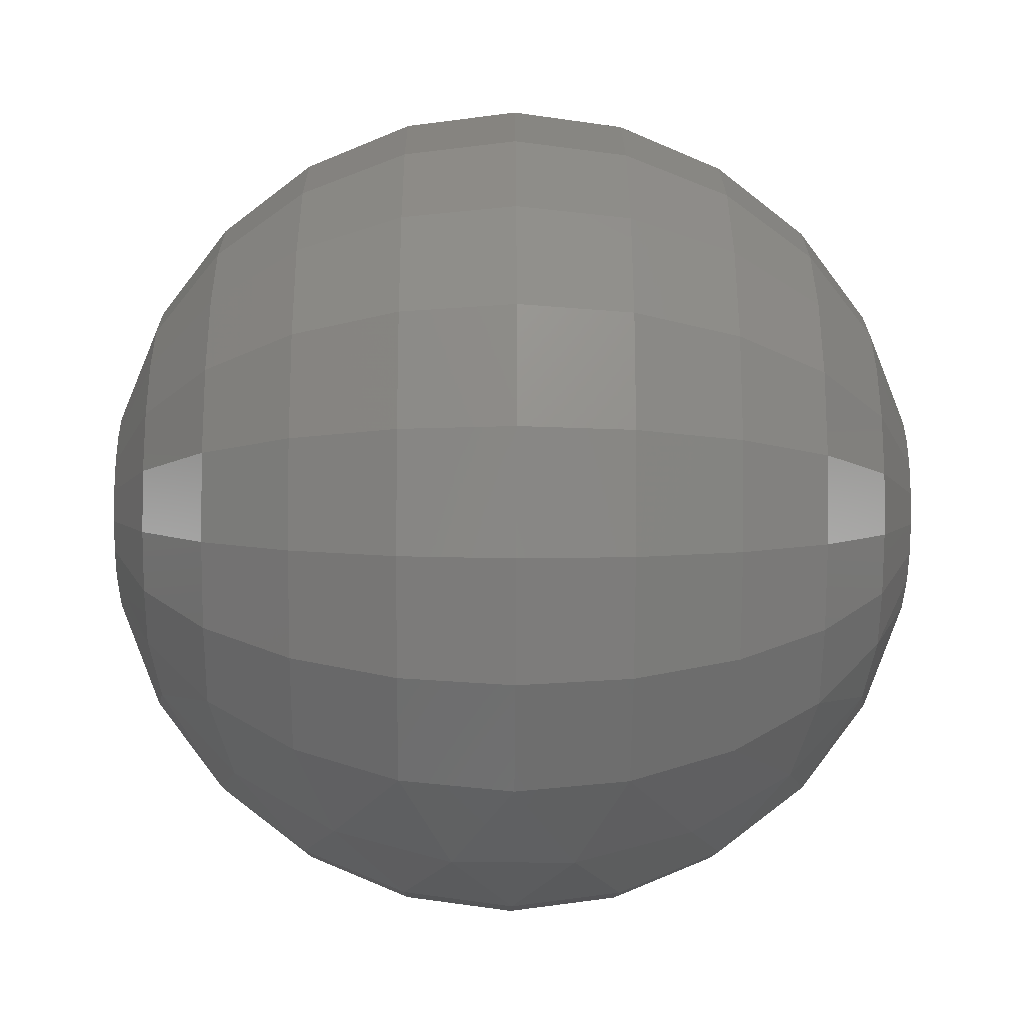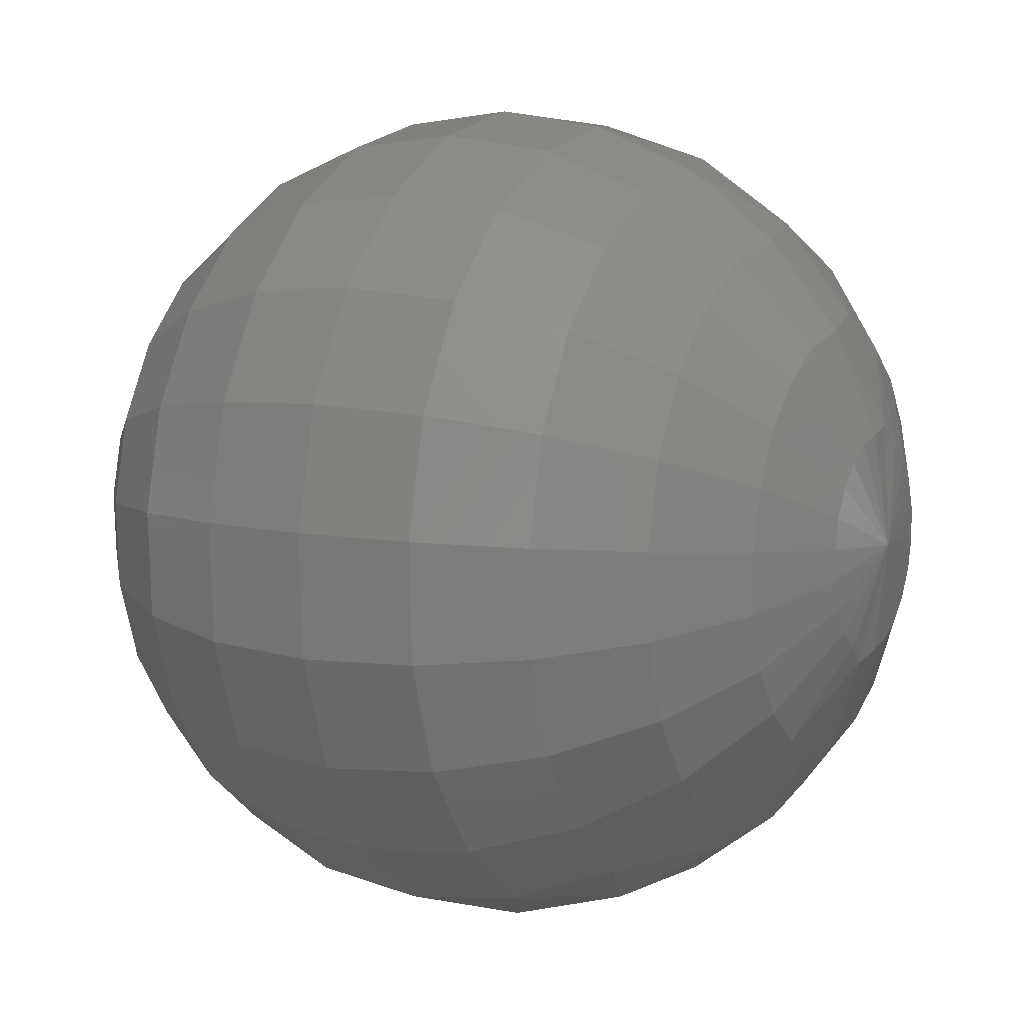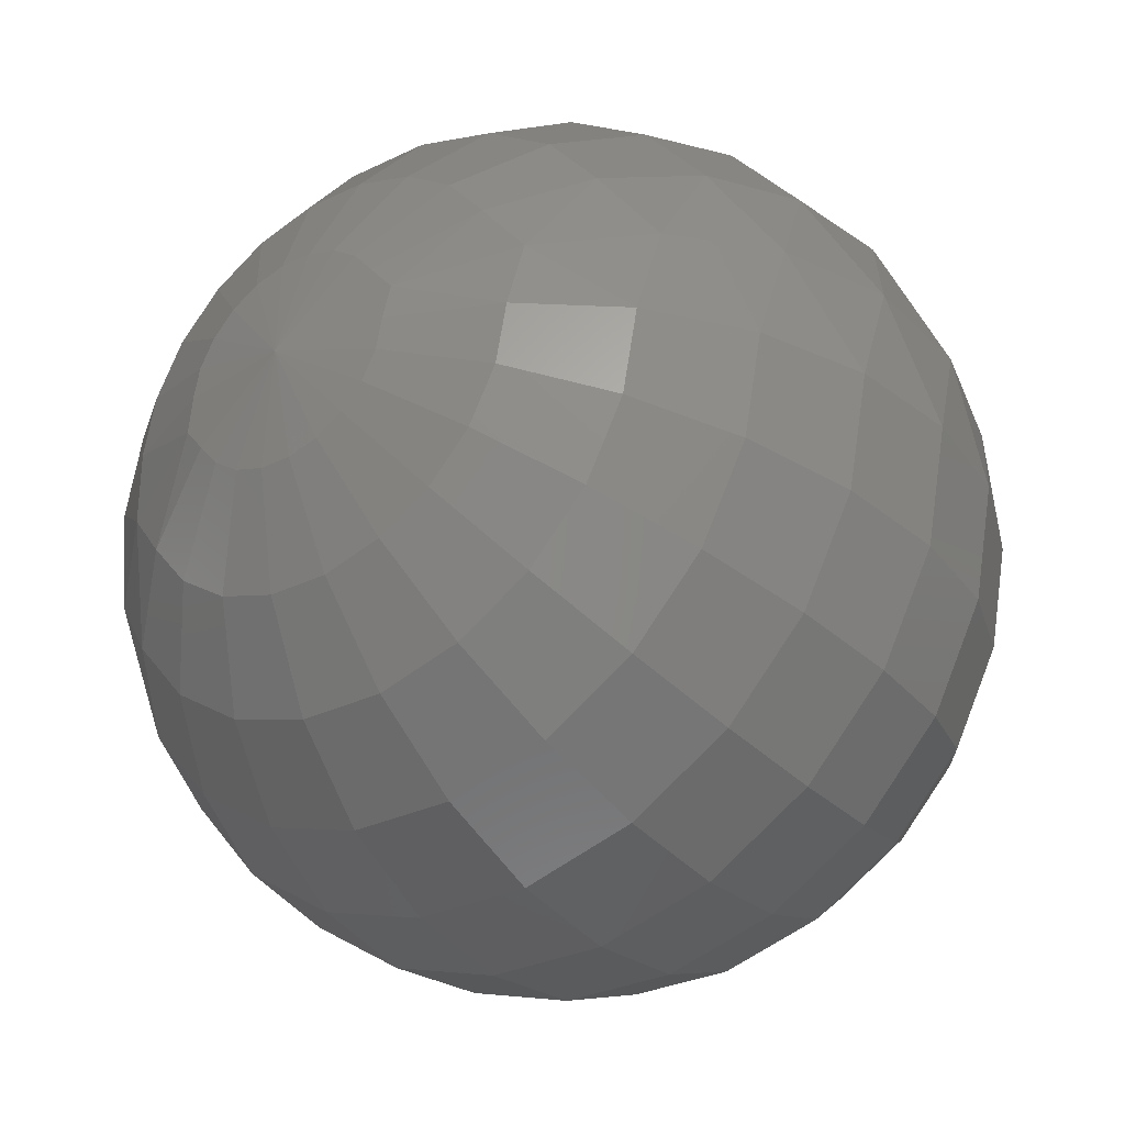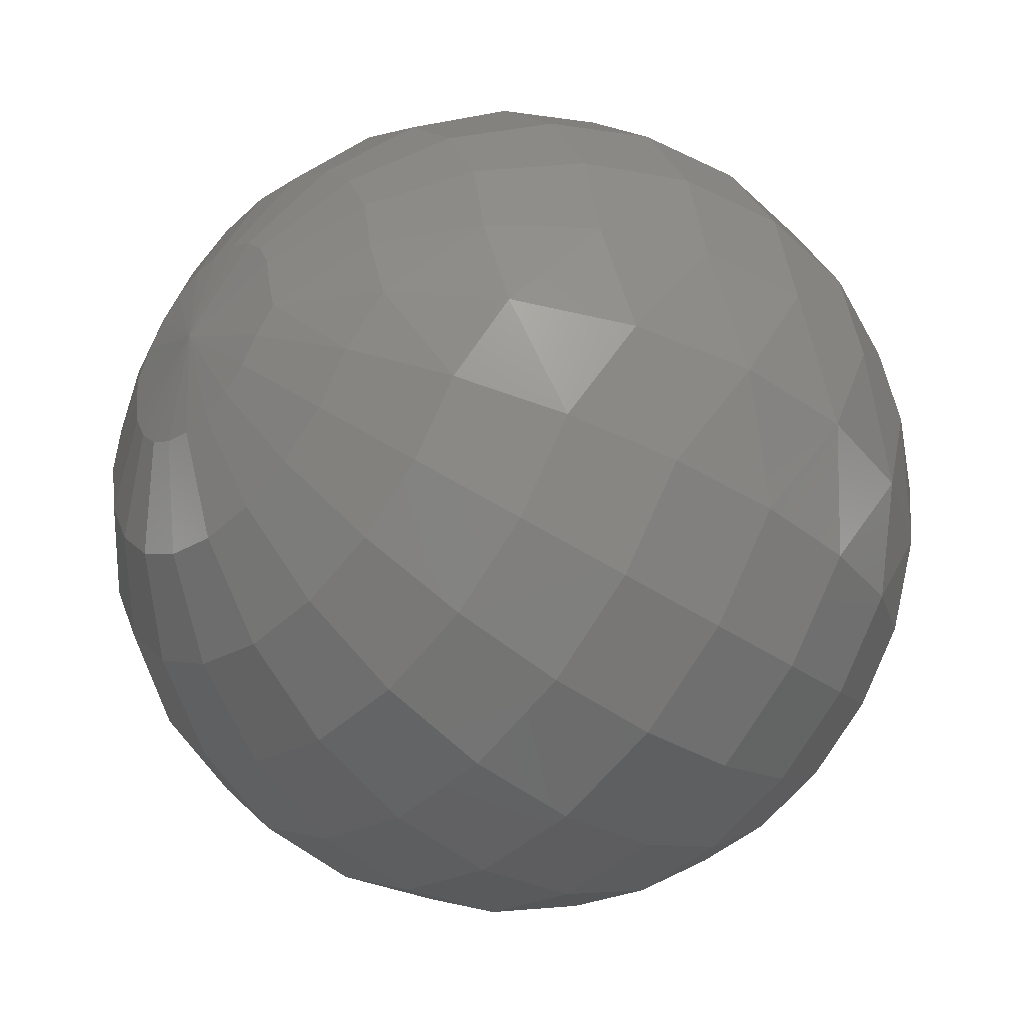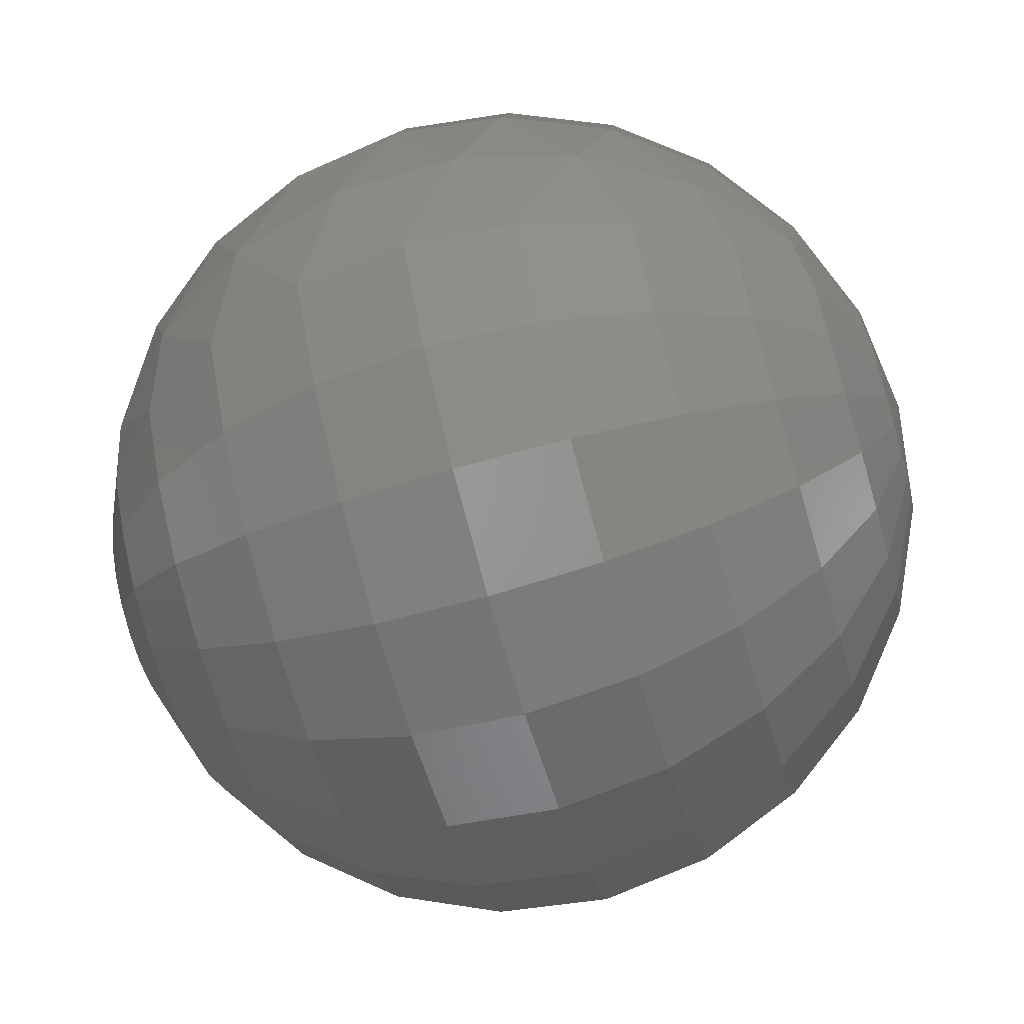
<metadata>
{"format":"stl","ext":"stl","renderer":"f3d","projection":"perspective","resolution":1024,"background":"white","views":[{"elev":-21.3,"azim":179.4,"up":"+Y"},{"elev":9.5,"azim":-152.0,"up":"+Y"},{"elev":-32.8,"azim":126.4,"up":"+Z"},{"elev":-38.3,"azim":-41.4,"up":"+Z"},{"elev":-69.3,"azim":16.3,"up":"+Z"}]}
</metadata>
<code>
# stl→obj: 242 verts, 480 faces
v 47.57 153.6 965.9
v 47.96 156.6 962.2
v 50 170 970
v 47.96 159.3 958.7
v 47.96 154.5 970.6
v 47.96 162.9 956.2
v 47.96 167.1 954.7
v 47.96 171.6 954.5
v 47.96 175.8 955.6
v 47.96 179.7 957.8
v 47.96 182.7 961.1
v 47.96 184.7 965
v 47.96 185.5 969.4
v 47.57 186.4 974.1
v 47.96 183.4 977.8
v 47.96 155.3 975
v 47.96 157.3 978.9
v 47.96 160.3 982.2
v 47.96 164.2 984.4
v 47.96 168.4 985.5
v 47.96 172.9 985.3
v 47.96 177.1 983.8
v 47.96 180.7 981.3
v 41.96 144.1 954.9
v 40.48 138.5 962.2
v 32.43 133.3 948.6
v 41.96 149.4 948.2
v 29.29 126 959
v 20 125.1 943.8
v 32.43 140.8 939.2
v 14.92 117 956.8
v 5.529 119.9 940.8
v 20 134.3 932.2
v -1.461 112.4 955.6
v -10 118.2 939.8
v 5.529 130.2 927.9
v -18.54 112.4 955.6
v -25.53 119.9 940.8
v -10 128.8 926.4
v -34.92 117 956.8
v -40 125.1 943.8
v -25.53 130.2 927.9
v -49.29 126 959
v -52.43 133.3 948.6
v -40 134.3 932.2
v -60.48 138.5 962.2
v -61.96 144.1 954.9
v -52.43 140.8 939.2
v -67.57 153.6 965.9
v -67.96 156.6 962.2
v -61.96 149.4 948.2
v -70 170 970
v -67.96 159.3 958.7
v -67.96 154.5 970.6
v -67.96 162.9 956.2
v -67.96 167.1 954.7
v -67.96 171.6 954.5
v -67.96 175.8 955.6
v -67.96 179.7 957.8
v -67.96 182.7 961.1
v -67.96 184.7 965
v -67.96 185.5 969.4
v -67.57 186.4 974.1
v -67.96 183.4 977.8
v -67.96 155.3 975
v -67.96 157.3 978.9
v -67.96 160.3 982.2
v -67.96 164.2 984.4
v -67.96 168.4 985.5
v -67.96 172.9 985.3
v -67.96 177.1 983.8
v -67.96 180.7 981.3
v -61.96 140 971.2
v -52.43 127.6 971.7
v -40 118.1 972.1
v -25.53 112.1 972.4
v -10 110.1 972.5
v 5.529 112.1 972.4
v 20 118.1 972.1
v 32.43 127.6 971.7
v 41.96 140 971.2
v 41.96 156.4 943.3
v 32.43 150.7 932.2
v 20 146.4 923.7
v 5.529 143.7 918.4
v -10 142.7 916.6
v -25.53 143.7 918.4
v -40 146.4 923.7
v -52.43 150.7 932.2
v -61.96 156.4 943.3
v 41.96 164.5 940.5
v 32.43 162.2 928.3
v 20 160.4 918.9
v 5.529 159.3 913
v -10 158.9 911
v -25.53 159.3 913
v -40 160.4 918.9
v -52.43 162.2 928.3
v -61.96 164.5 940.5
v 41.96 173 940.2
v 32.43 174.2 927.8
v 20 175.2 918.3
v 5.529 175.8 912.3
v -10 176 910.3
v -25.53 175.8 912.3
v -40 175.2 918.3
v -52.43 174.2 927.8
v -61.96 173 940.2
v 41.96 181.3 942.2
v 32.43 186 930.7
v 20 189.6 921.9
v 5.529 191.8 916.3
v -10 192.6 914.4
v -25.53 191.8 916.3
v -40 189.6 921.9
v -52.43 186 930.7
v -61.96 181.3 942.2
v 41.96 188.7 946.5
v 32.43 196.4 936.8
v 20 202.3 929.3
v 5.529 206.1 924.6
v -10 207.3 923
v -25.53 206.1 924.6
v -40 202.3 929.3
v -52.43 196.4 936.8
v -61.96 188.7 946.5
v 41.96 194.5 952.7
v 32.43 204.7 945.6
v 20 212.5 940.1
v 5.529 217.4 936.7
v -10 219.1 935.5
v -25.53 217.4 936.7
v -40 212.5 940.1
v -52.43 204.7 945.6
v -61.96 194.5 952.7
v 41.96 198.4 960.4
v 32.43 210.2 956.4
v 20 219.2 953.3
v 5.529 224.9 951.4
v -10 226.8 950.7
v -25.53 224.9 951.4
v -40 219.2 953.3
v -52.43 210.2 956.4
v -61.96 198.4 960.4
v 41.96 200 968.8
v 32.43 212.4 968.3
v 20 221.9 967.9
v 5.529 227.9 967.6
v -10 229.9 967.5
v -25.53 227.9 967.6
v -40 221.9 967.9
v -52.43 212.4 968.3
v -61.96 200 968.8
v 40.48 201.5 977.8
v 29.29 214 981
v 14.92 223 983.2
v -1.461 227.6 984.4
v -18.54 227.6 984.4
v -34.92 223 983.2
v -49.29 214 981
v -60.48 201.5 977.8
v 41.96 195.9 985.1
v 32.43 206.7 991.4
v 20 214.9 996.2
v 5.529 220.1 999.2
v -10 221.8 1000
v -25.53 220.1 999.2
v -40 214.9 996.2
v -52.43 206.7 991.4
v -61.96 195.9 985.1
v -61.96 141.6 979.6
v -52.43 129.8 983.6
v -40 120.8 986.7
v -25.53 115.1 988.6
v -10 113.2 989.3
v 5.529 115.1 988.6
v 20 120.8 986.7
v 32.43 129.8 983.6
v 41.96 141.6 979.6
v -61.96 145.5 987.3
v -52.43 135.3 994.4
v -40 127.5 999.9
v -25.53 122.6 1003
v -10 120.9 1005
v 5.529 122.6 1003
v 20 127.5 999.9
v 32.43 135.3 994.4
v 41.96 145.5 987.3
v -61.96 151.3 993.5
v -52.43 143.6 1003
v -40 137.7 1011
v -25.53 133.9 1015
v -10 132.7 1017
v 5.529 133.9 1015
v 20 137.7 1011
v 32.43 143.6 1003
v 41.96 151.3 993.5
v -61.96 158.7 997.8
v -52.43 154 1009
v -40 150.4 1018
v -25.53 148.2 1024
v -10 147.4 1026
v 5.529 148.2 1024
v 20 150.4 1018
v 32.43 154 1009
v 41.96 158.7 997.8
v -61.96 167 999.8
v -52.43 165.8 1012
v -40 164.8 1022
v -25.53 164.2 1028
v -10 164 1030
v 5.529 164.2 1028
v 20 164.8 1022
v 32.43 165.8 1012
v 41.96 167 999.8
v -61.96 175.5 999.5
v -52.43 177.8 1012
v -40 179.6 1021
v -25.53 180.7 1027
v -10 181.1 1029
v 5.529 180.7 1027
v 20 179.6 1021
v 32.43 177.8 1012
v 41.96 175.5 999.5
v -61.96 183.6 996.7
v -52.43 189.3 1008
v -40 193.6 1016
v -25.53 196.3 1022
v -10 197.3 1023
v 5.529 196.3 1022
v 20 193.6 1016
v 32.43 189.3 1008
v 41.96 183.6 996.7
v -61.96 190.6 991.8
v -52.43 199.2 1001
v -40 205.7 1008
v -25.53 209.8 1012
v -10 211.2 1014
v 5.529 209.8 1012
v 20 205.7 1008
v 32.43 199.2 1001
v 41.96 190.6 991.8
f 1 2 3
f 4 3 2
f 5 1 3
f 6 3 4
f 7 3 6
f 8 3 7
f 9 3 8
f 10 3 9
f 11 3 10
f 12 3 11
f 13 3 12
f 14 3 13
f 15 3 14
f 16 5 3
f 17 16 3
f 18 17 3
f 19 18 3
f 20 19 3
f 21 20 3
f 22 21 3
f 23 22 3
f 15 23 3
f 1 24 2
f 4 2 24
f 25 26 24
f 27 24 26
f 1 25 24
f 27 4 24
f 28 29 26
f 30 26 29
f 25 28 26
f 30 27 26
f 31 32 29
f 33 29 32
f 28 31 29
f 33 30 29
f 34 35 32
f 36 32 35
f 31 34 32
f 36 33 32
f 37 38 35
f 39 35 38
f 34 37 35
f 39 36 35
f 40 41 38
f 42 38 41
f 37 40 38
f 42 39 38
f 43 44 41
f 45 41 44
f 40 43 41
f 45 42 41
f 46 47 44
f 48 44 47
f 43 46 44
f 48 45 44
f 49 50 47
f 51 47 50
f 46 49 47
f 51 48 47
f 49 52 50
f 53 50 52
f 53 51 50
f 54 52 49
f 55 53 52
f 56 55 52
f 57 56 52
f 58 57 52
f 59 58 52
f 60 59 52
f 61 60 52
f 62 61 52
f 63 62 52
f 64 63 52
f 65 52 54
f 66 52 65
f 67 52 66
f 68 52 67
f 69 52 68
f 70 52 69
f 71 52 70
f 72 52 71
f 64 52 72
f 73 49 46
f 73 54 49
f 74 46 43
f 74 73 46
f 75 43 40
f 75 74 43
f 76 40 37
f 76 75 40
f 77 37 34
f 77 76 37
f 78 34 31
f 78 77 34
f 79 31 28
f 79 78 31
f 80 28 25
f 80 79 28
f 81 25 1
f 81 80 25
f 5 81 1
f 6 4 27
f 82 27 30
f 82 6 27
f 83 30 33
f 83 82 30
f 84 33 36
f 84 83 33
f 85 36 39
f 85 84 36
f 86 39 42
f 86 85 39
f 87 42 45
f 87 86 42
f 88 45 48
f 88 87 45
f 89 48 51
f 89 88 48
f 90 51 53
f 90 89 51
f 55 90 53
f 7 6 82
f 91 82 83
f 91 7 82
f 92 83 84
f 92 91 83
f 93 84 85
f 93 92 84
f 94 85 86
f 94 93 85
f 95 86 87
f 95 94 86
f 96 87 88
f 96 95 87
f 97 88 89
f 97 96 88
f 98 89 90
f 98 97 89
f 99 90 55
f 99 98 90
f 56 99 55
f 8 7 91
f 100 91 92
f 100 8 91
f 101 92 93
f 101 100 92
f 102 93 94
f 102 101 93
f 103 94 95
f 103 102 94
f 104 95 96
f 104 103 95
f 105 96 97
f 105 104 96
f 106 97 98
f 106 105 97
f 107 98 99
f 107 106 98
f 108 99 56
f 108 107 99
f 57 108 56
f 9 8 100
f 109 100 101
f 109 9 100
f 110 101 102
f 110 109 101
f 111 102 103
f 111 110 102
f 112 103 104
f 112 111 103
f 113 104 105
f 113 112 104
f 114 105 106
f 114 113 105
f 115 106 107
f 115 114 106
f 116 107 108
f 116 115 107
f 117 108 57
f 117 116 108
f 58 117 57
f 10 9 109
f 118 109 110
f 118 10 109
f 119 110 111
f 119 118 110
f 120 111 112
f 120 119 111
f 121 112 113
f 121 120 112
f 122 113 114
f 122 121 113
f 123 114 115
f 123 122 114
f 124 115 116
f 124 123 115
f 125 116 117
f 125 124 116
f 126 117 58
f 126 125 117
f 59 126 58
f 11 10 118
f 127 118 119
f 127 11 118
f 128 119 120
f 128 127 119
f 129 120 121
f 129 128 120
f 130 121 122
f 130 129 121
f 131 122 123
f 131 130 122
f 132 123 124
f 132 131 123
f 133 124 125
f 133 132 124
f 134 125 126
f 134 133 125
f 135 126 59
f 135 134 126
f 60 135 59
f 12 11 127
f 136 127 128
f 136 12 127
f 137 128 129
f 137 136 128
f 138 129 130
f 138 137 129
f 139 130 131
f 139 138 130
f 140 131 132
f 140 139 131
f 141 132 133
f 141 140 132
f 142 133 134
f 142 141 133
f 143 134 135
f 143 142 134
f 144 135 60
f 144 143 135
f 61 144 60
f 13 12 136
f 145 136 137
f 145 13 136
f 146 137 138
f 146 145 137
f 147 138 139
f 147 146 138
f 148 139 140
f 148 147 139
f 149 140 141
f 149 148 140
f 150 141 142
f 150 149 141
f 151 142 143
f 151 150 142
f 152 143 144
f 152 151 143
f 153 144 61
f 153 152 144
f 62 153 61
f 14 13 145
f 154 145 146
f 154 14 145
f 155 146 147
f 155 154 146
f 156 147 148
f 156 155 147
f 157 148 149
f 157 156 148
f 158 149 150
f 158 157 149
f 159 150 151
f 159 158 150
f 160 151 152
f 160 159 151
f 161 152 153
f 161 160 152
f 63 153 62
f 63 161 153
f 162 14 154
f 15 14 162
f 163 154 155
f 162 154 163
f 164 155 156
f 163 155 164
f 165 156 157
f 164 156 165
f 166 157 158
f 165 157 166
f 167 158 159
f 166 158 167
f 168 159 160
f 167 159 168
f 169 160 161
f 168 160 169
f 170 161 63
f 169 161 170
f 170 63 64
f 65 54 73
f 171 73 74
f 171 65 73
f 172 74 75
f 172 171 74
f 173 75 76
f 173 172 75
f 174 76 77
f 174 173 76
f 175 77 78
f 175 174 77
f 176 78 79
f 176 175 78
f 177 79 80
f 177 176 79
f 178 80 81
f 178 177 80
f 179 81 5
f 179 178 81
f 16 179 5
f 66 65 171
f 180 171 172
f 180 66 171
f 181 172 173
f 181 180 172
f 182 173 174
f 182 181 173
f 183 174 175
f 183 182 174
f 184 175 176
f 184 183 175
f 185 176 177
f 185 184 176
f 186 177 178
f 186 185 177
f 187 178 179
f 187 186 178
f 188 179 16
f 188 187 179
f 17 188 16
f 67 66 180
f 189 180 181
f 189 67 180
f 190 181 182
f 190 189 181
f 191 182 183
f 191 190 182
f 192 183 184
f 192 191 183
f 193 184 185
f 193 192 184
f 194 185 186
f 194 193 185
f 195 186 187
f 195 194 186
f 196 187 188
f 196 195 187
f 197 188 17
f 197 196 188
f 18 197 17
f 68 67 189
f 198 189 190
f 198 68 189
f 199 190 191
f 199 198 190
f 200 191 192
f 200 199 191
f 201 192 193
f 201 200 192
f 202 193 194
f 202 201 193
f 203 194 195
f 203 202 194
f 204 195 196
f 204 203 195
f 205 196 197
f 205 204 196
f 206 197 18
f 206 205 197
f 19 206 18
f 69 68 198
f 207 198 199
f 207 69 198
f 208 199 200
f 208 207 199
f 209 200 201
f 209 208 200
f 210 201 202
f 210 209 201
f 211 202 203
f 211 210 202
f 212 203 204
f 212 211 203
f 213 204 205
f 213 212 204
f 214 205 206
f 214 213 205
f 215 206 19
f 215 214 206
f 20 215 19
f 70 69 207
f 216 207 208
f 216 70 207
f 217 208 209
f 217 216 208
f 218 209 210
f 218 217 209
f 219 210 211
f 219 218 210
f 220 211 212
f 220 219 211
f 221 212 213
f 221 220 212
f 222 213 214
f 222 221 213
f 223 214 215
f 223 222 214
f 224 215 20
f 224 223 215
f 21 224 20
f 71 70 216
f 225 216 217
f 225 71 216
f 226 217 218
f 226 225 217
f 227 218 219
f 227 226 218
f 228 219 220
f 228 227 219
f 229 220 221
f 229 228 220
f 230 221 222
f 230 229 221
f 231 222 223
f 231 230 222
f 232 223 224
f 232 231 223
f 233 224 21
f 233 232 224
f 22 233 21
f 72 71 225
f 234 225 226
f 234 72 225
f 235 226 227
f 235 234 226
f 236 227 228
f 236 235 227
f 237 228 229
f 237 236 228
f 238 229 230
f 238 237 229
f 239 230 231
f 239 238 230
f 240 231 232
f 240 239 231
f 241 232 233
f 241 240 232
f 242 233 22
f 242 241 233
f 23 242 22
f 64 72 234
f 170 234 235
f 170 64 234
f 169 235 236
f 169 170 235
f 168 236 237
f 168 169 236
f 167 237 238
f 167 168 237
f 166 238 239
f 166 167 238
f 165 239 240
f 165 166 239
f 164 240 241
f 164 165 240
f 163 241 242
f 163 164 241
f 162 242 23
f 162 163 242
f 15 162 23

</code>
